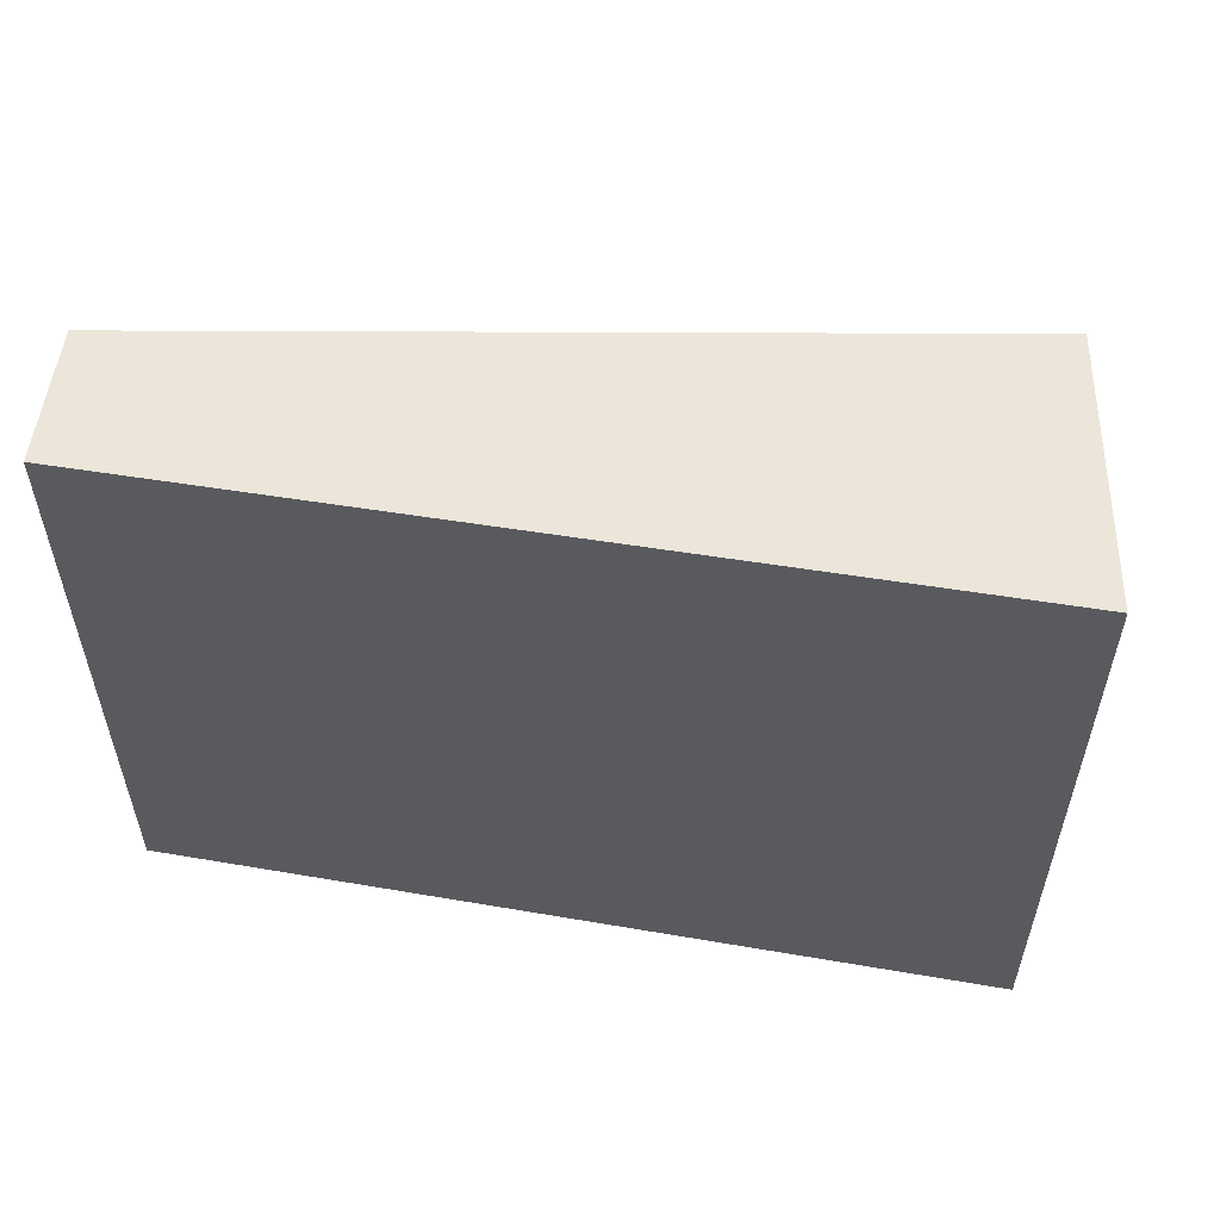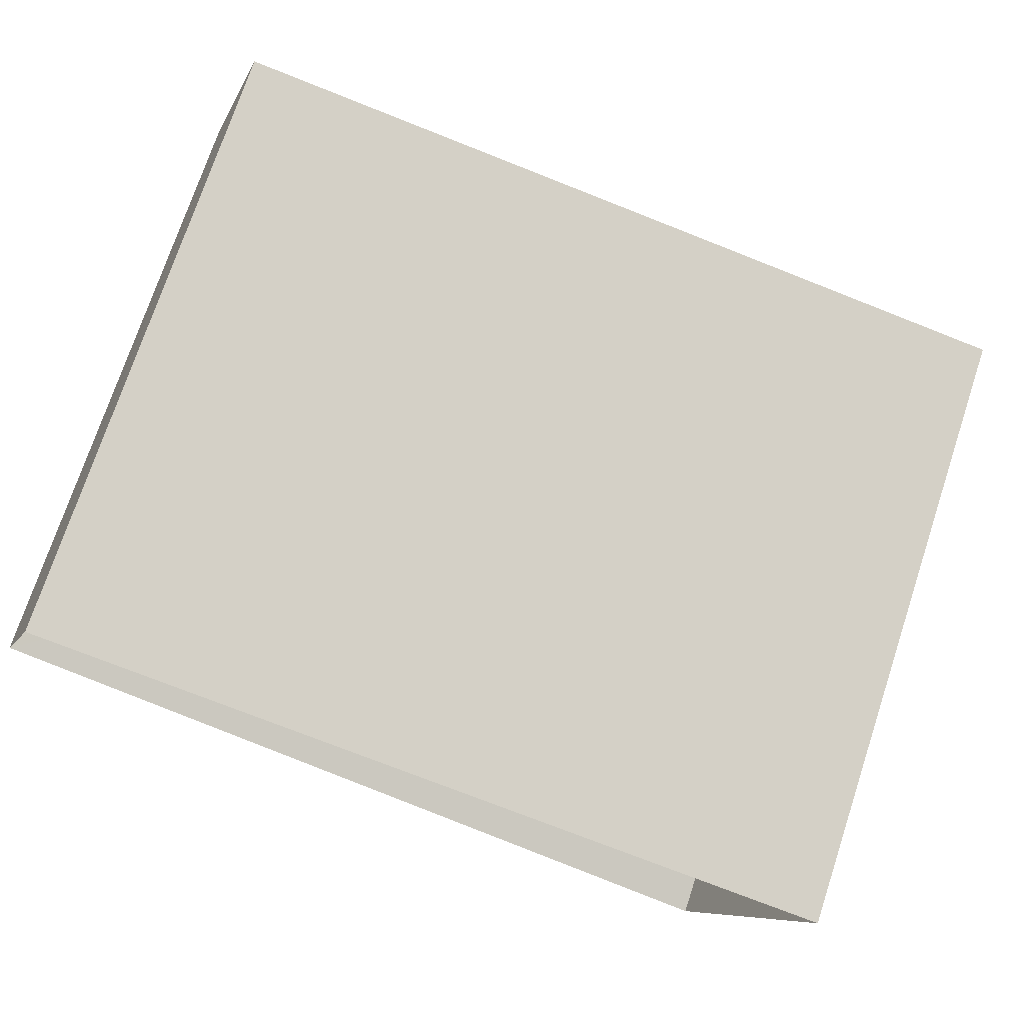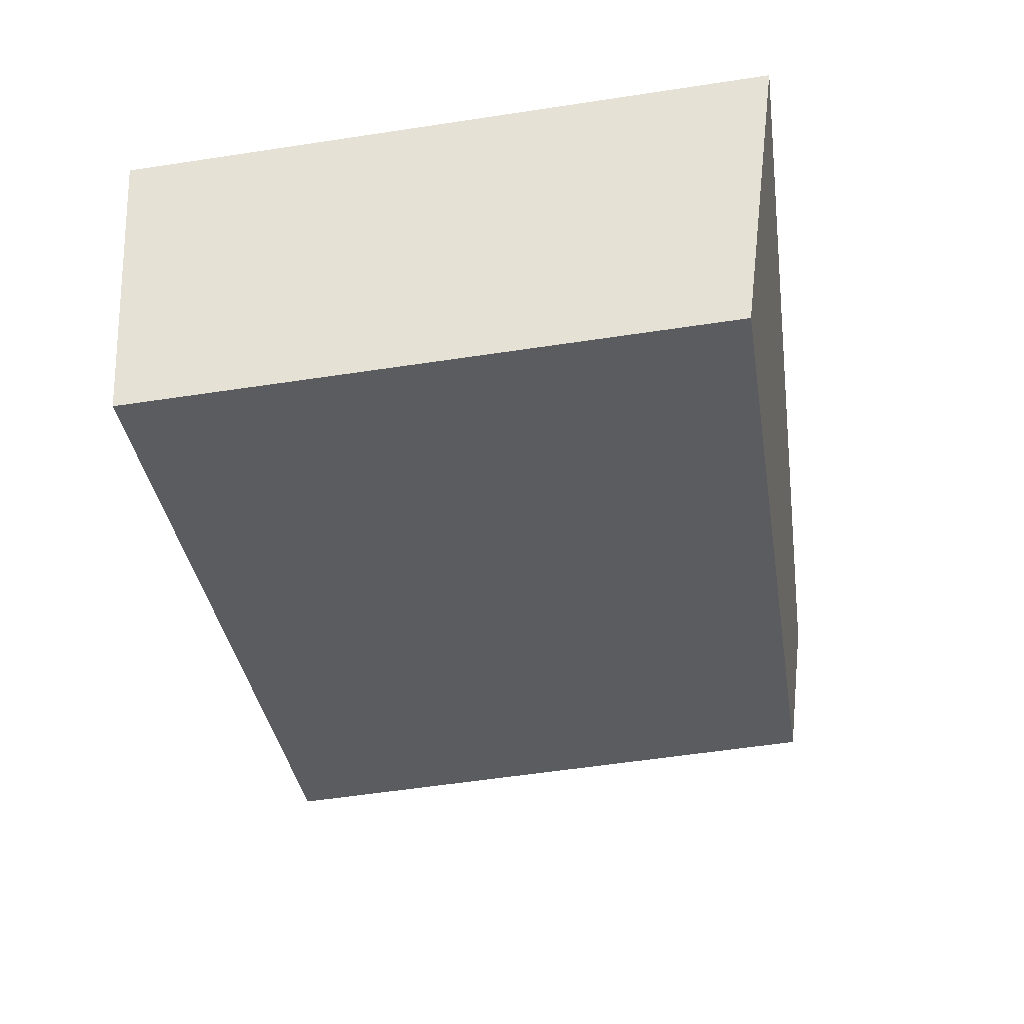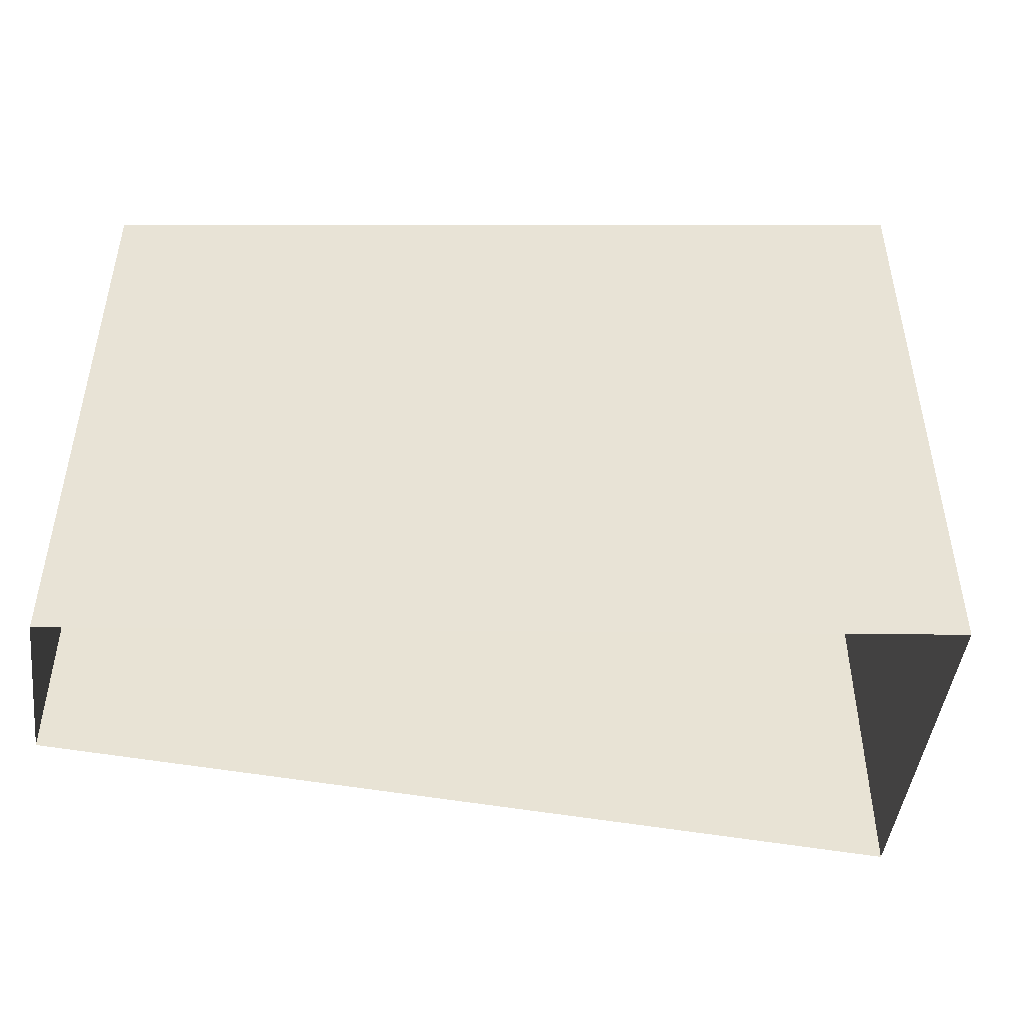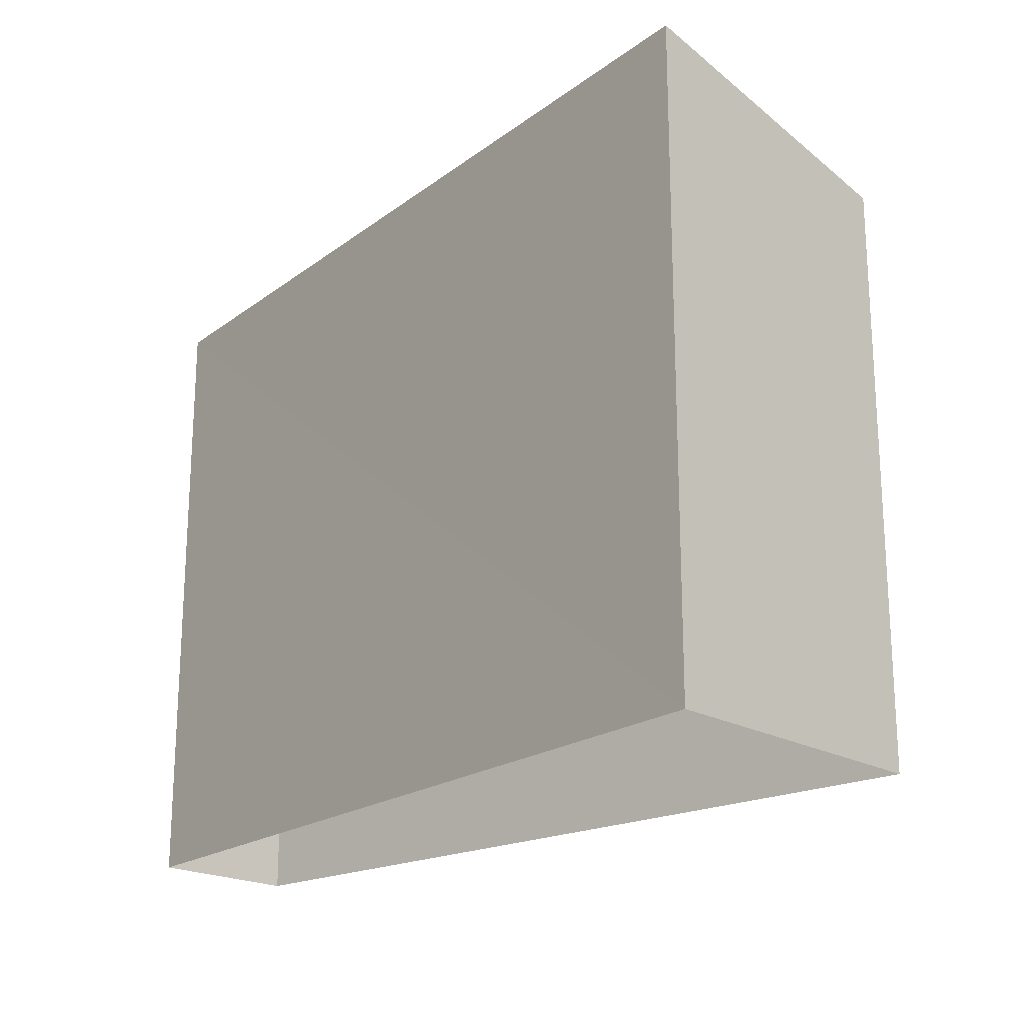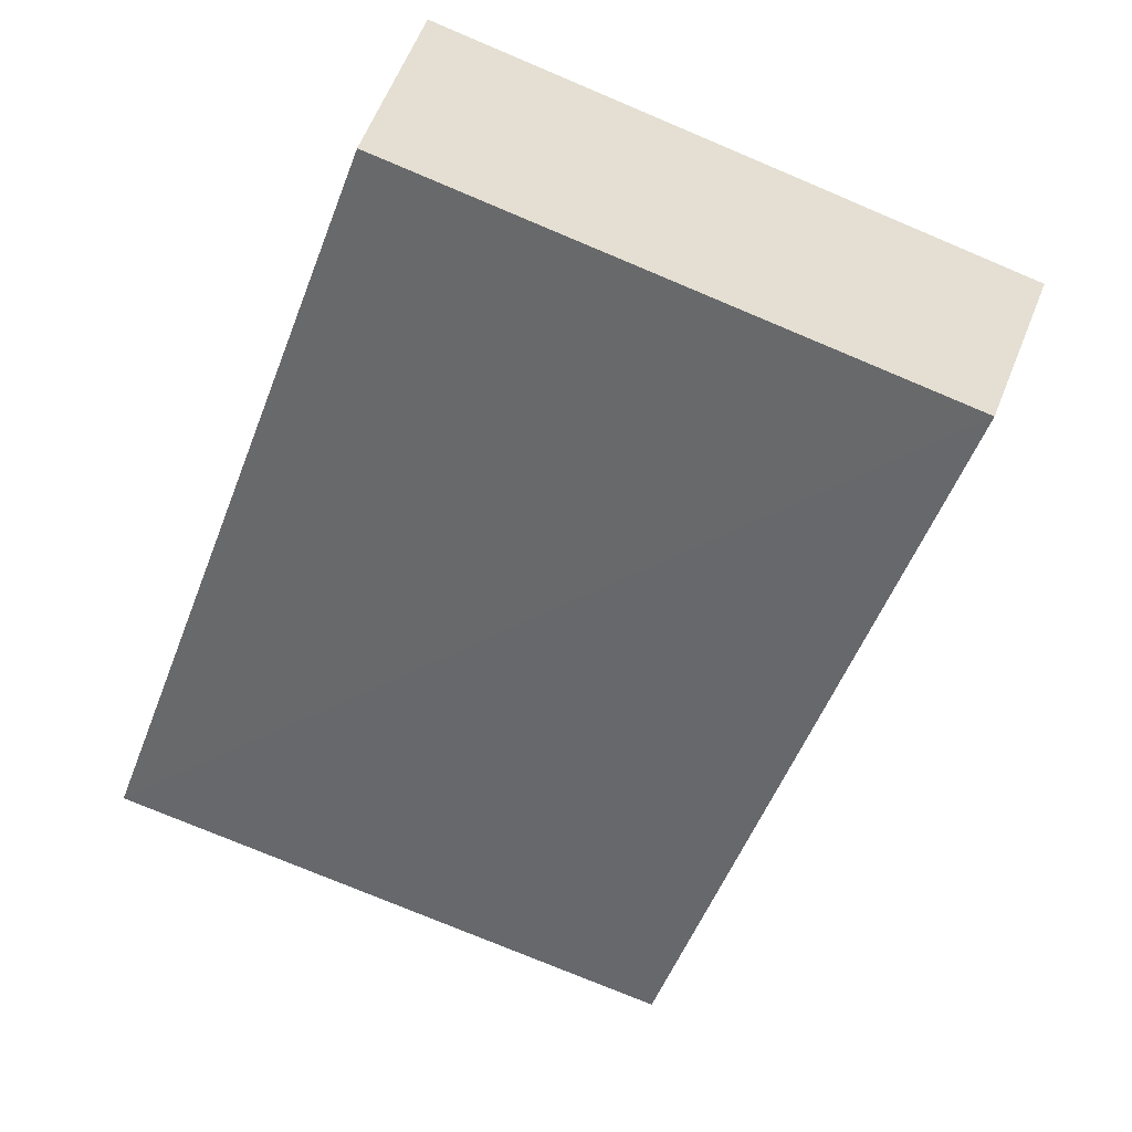
<metadata>
{"format":"obj","ext":"obj","renderer":"f3d","projection":"perspective","resolution":1024,"background":"white","views":[{"elev":57.0,"azim":-156.2,"up":"+Z"},{"elev":74.5,"azim":-161.6,"up":"+Y"},{"elev":-58.9,"azim":-81.2,"up":"+Y"},{"elev":-48.6,"azim":-166.8,"up":"+Z"},{"elev":-20.4,"azim":-114.4,"up":"+Z"},{"elev":-76.8,"azim":-112.7,"up":"+Y"}]}
</metadata>
<code>
v -8.863e+04 -1.005e+05 2.29
v -8.863e+04 -1.005e+05 2.29
v -8.863e+04 -1.005e+05 2.29
v -8.863e+04 -1.005e+05 2.29
v -8.863e+04 -1.005e+05 4.12
v -8.863e+04 -1.005e+05 4.161
v -8.863e+04 -1.005e+05 4.249
v -8.863e+04 -1.005e+05 4.297
f 1 2 3
f 4 1 3
f 5 6 7
f 8 5 7
f 5 1 4
f 6 5 4
f 5 2 1
f 5 8 2
f 7 3 2
f 8 7 2
f 6 4 3
f 7 6 3

</code>
